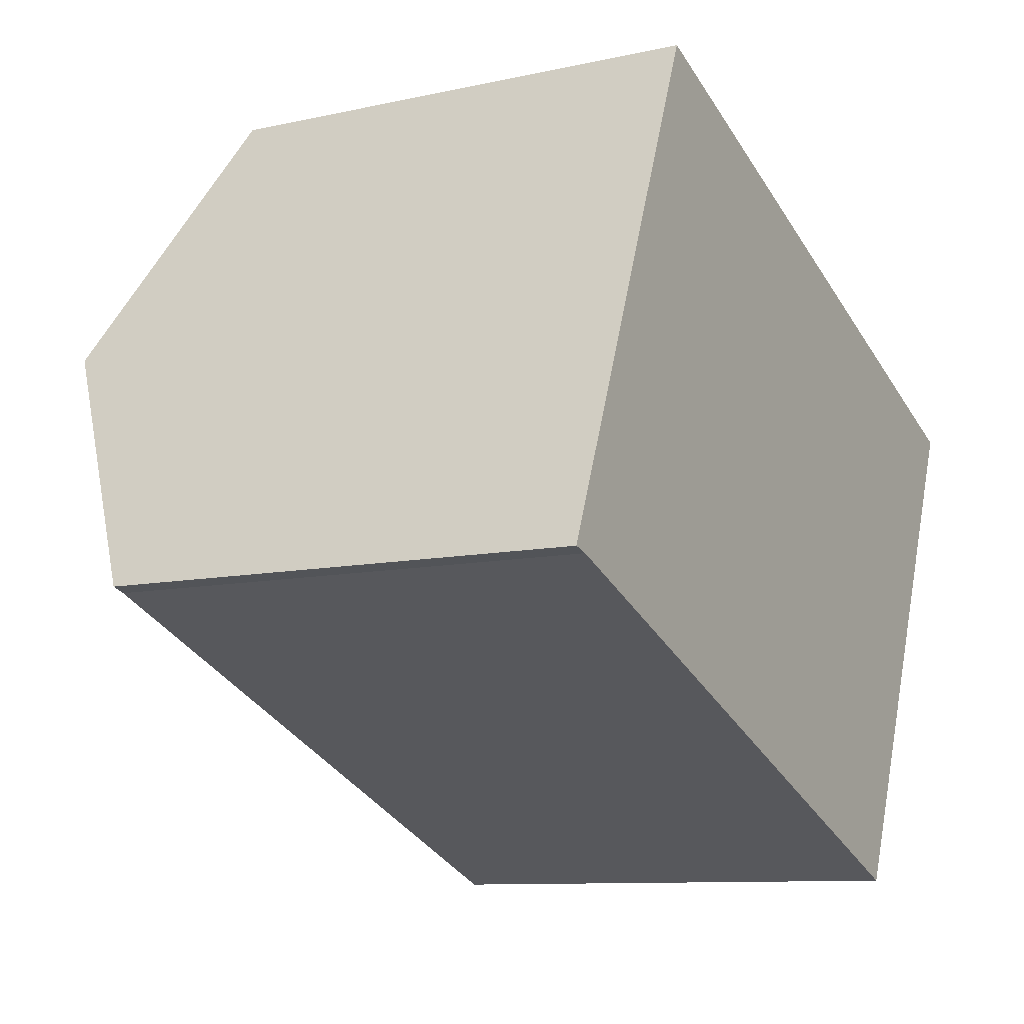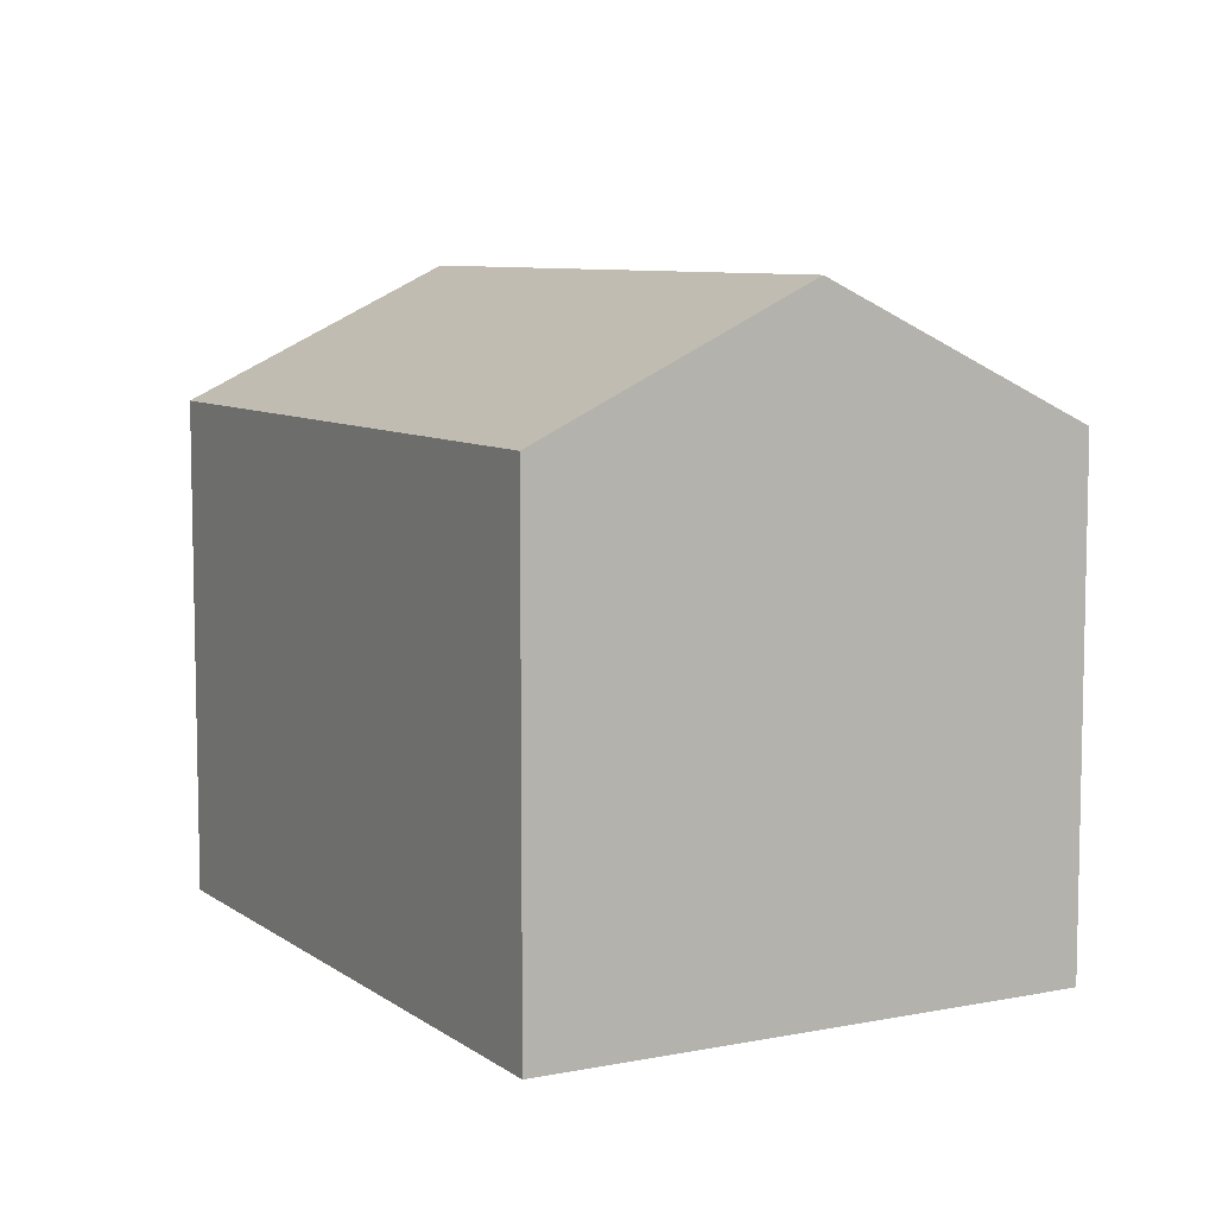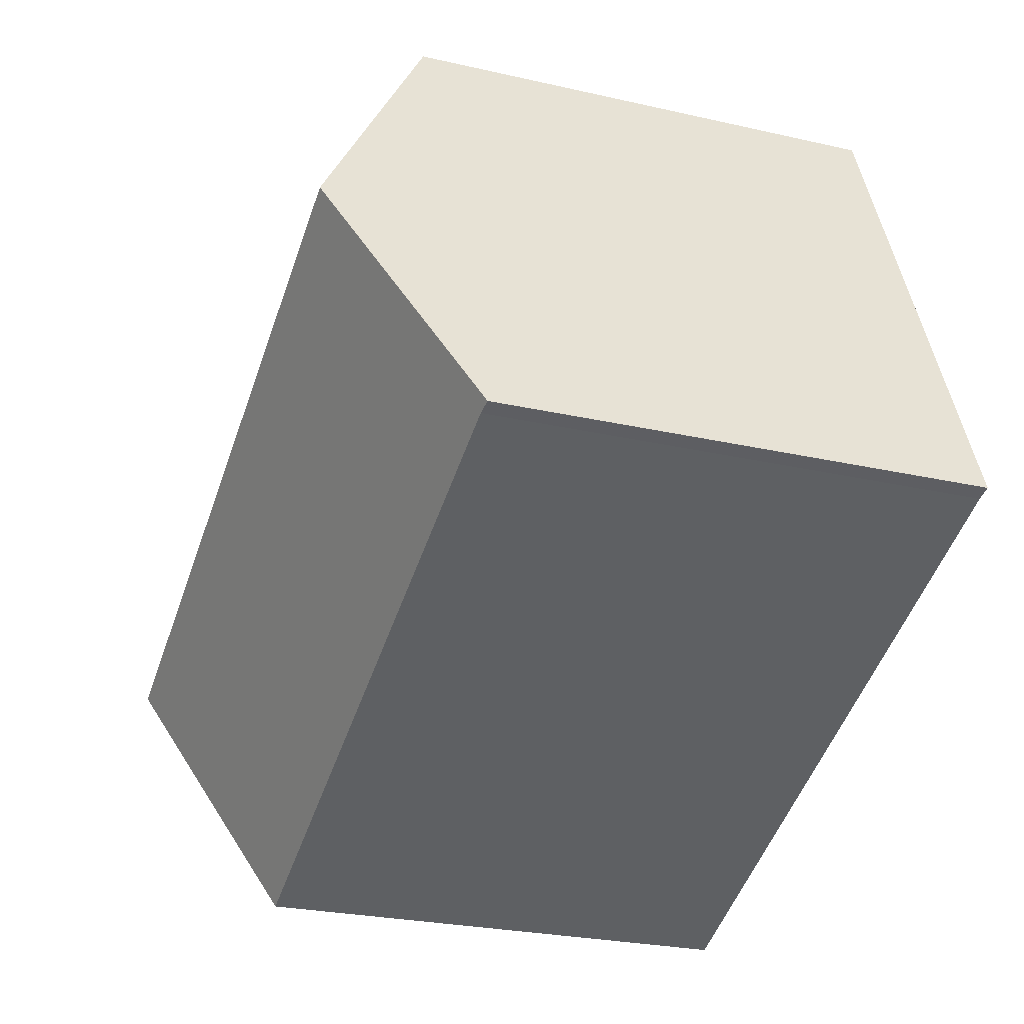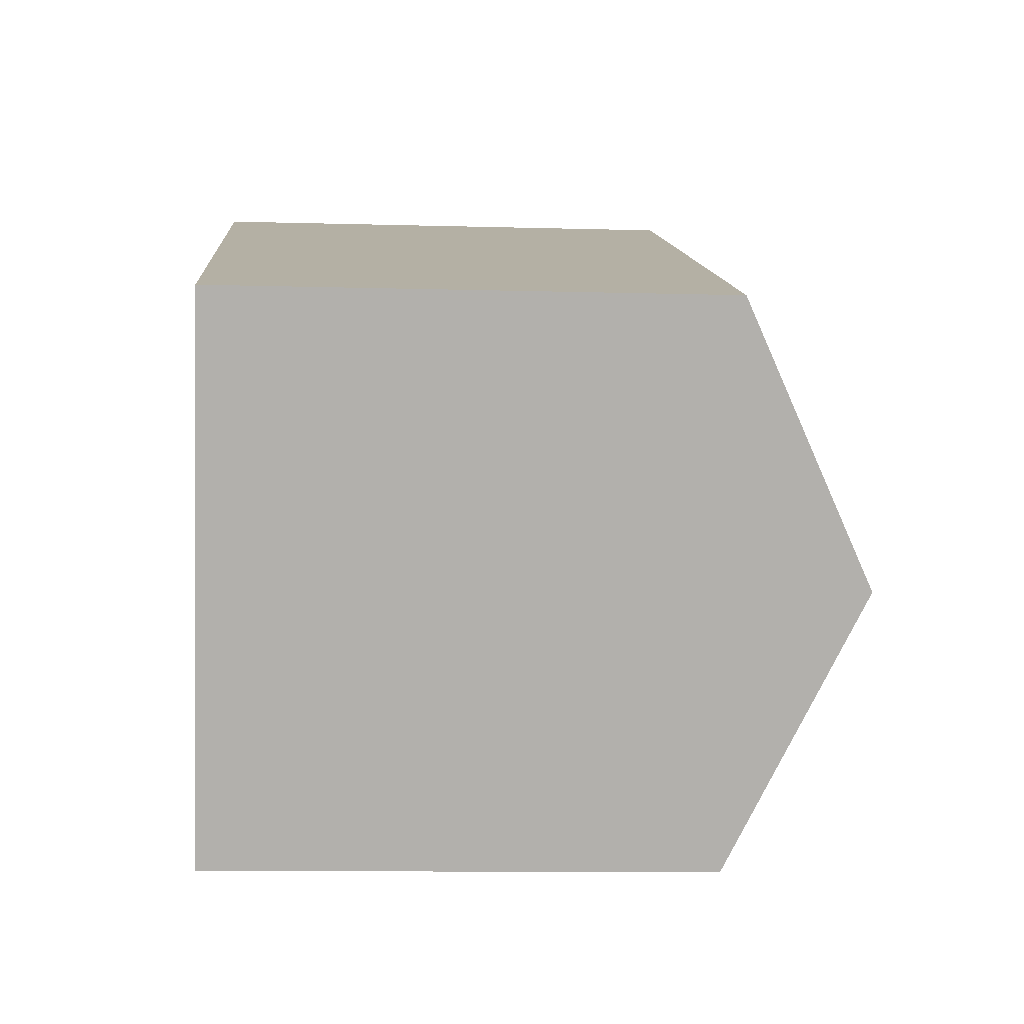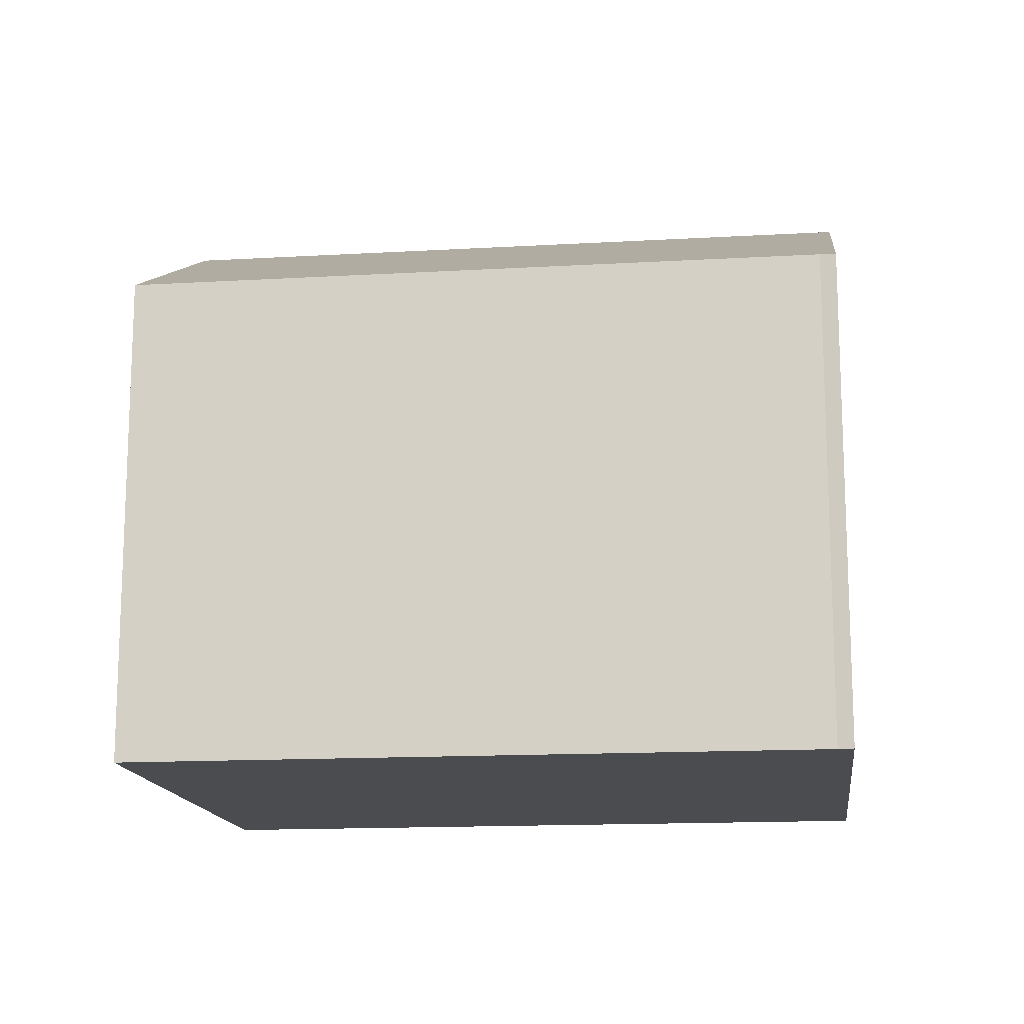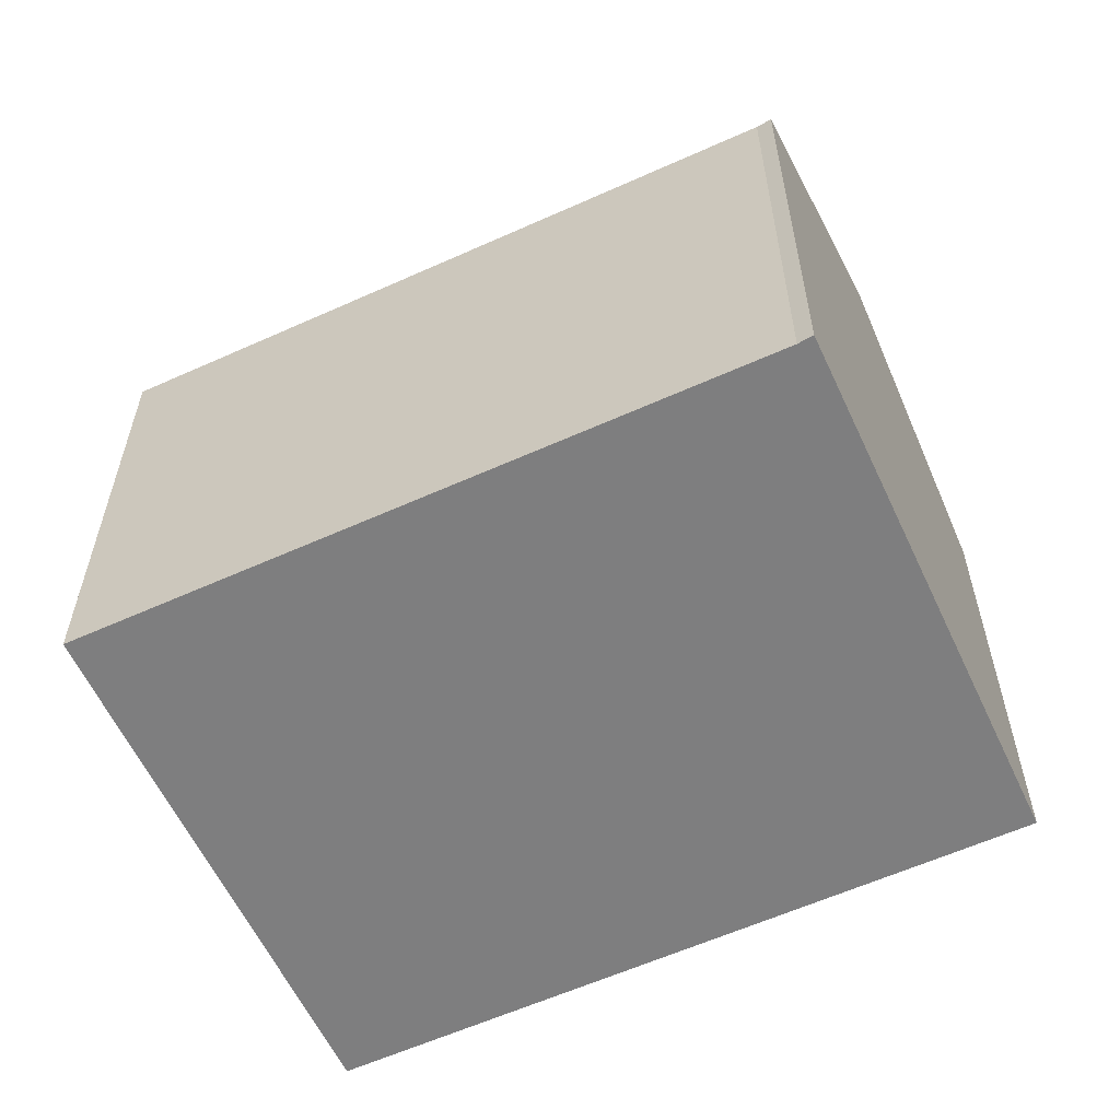
<metadata>
{"format":"obj","ext":"obj","renderer":"f3d","projection":"perspective","resolution":1024,"background":"white","views":[{"elev":-9.8,"azim":-60.1,"up":"+Z"},{"elev":7.8,"azim":83.1,"up":"+Y"},{"elev":-25.8,"azim":-110.1,"up":"+Z"},{"elev":-10.6,"azim":86.0,"up":"+Z"},{"elev":-14.7,"azim":-150.9,"up":"+Y"},{"elev":-59.4,"azim":-133.1,"up":"+Y"}]}
</metadata>
<code>
v  13.78 11.22 -0.236
v  3.686 8.876 9.133
v  15.63 8.876 4.327
v  1.843 11.22 4.566
v  12.68 9.83 -2.945
v  11.92 8.876 -4.797
v  0.277 8.892 -0.077
v  0 8.877 5.436e-16
v  0 0 0
v  3.686 -5.592e-16 9.133
v  1.843 -2.796e-16 4.566
v  15.63 -2.65e-16 4.327
v  13.78 1.445e-17 -0.236
v  11.92 2.937e-16 -4.797
v  12.68 1.803e-16 -2.945
v  0.277 4.715e-18 -0.077
g defaultobject
f 1 2 3
f 2 1 4
f 5 4 1
f 4 5 6
f 4 6 7
f 4 7 8
f 9 4 8
f 4 9 2
f 2 9 10
f 10 9 11
f 10 3 2
f 3 10 12
f 12 1 3
f 1 12 5
f 5 12 6
f 6 12 13
f 6 13 14
f 14 13 15
f 16 8 7
f 8 16 9
f 6 16 7
f 16 6 14
f 11 12 10
f 12 11 13
f 13 11 9
f 13 9 15
f 15 9 16
f 14 15 16

</code>
